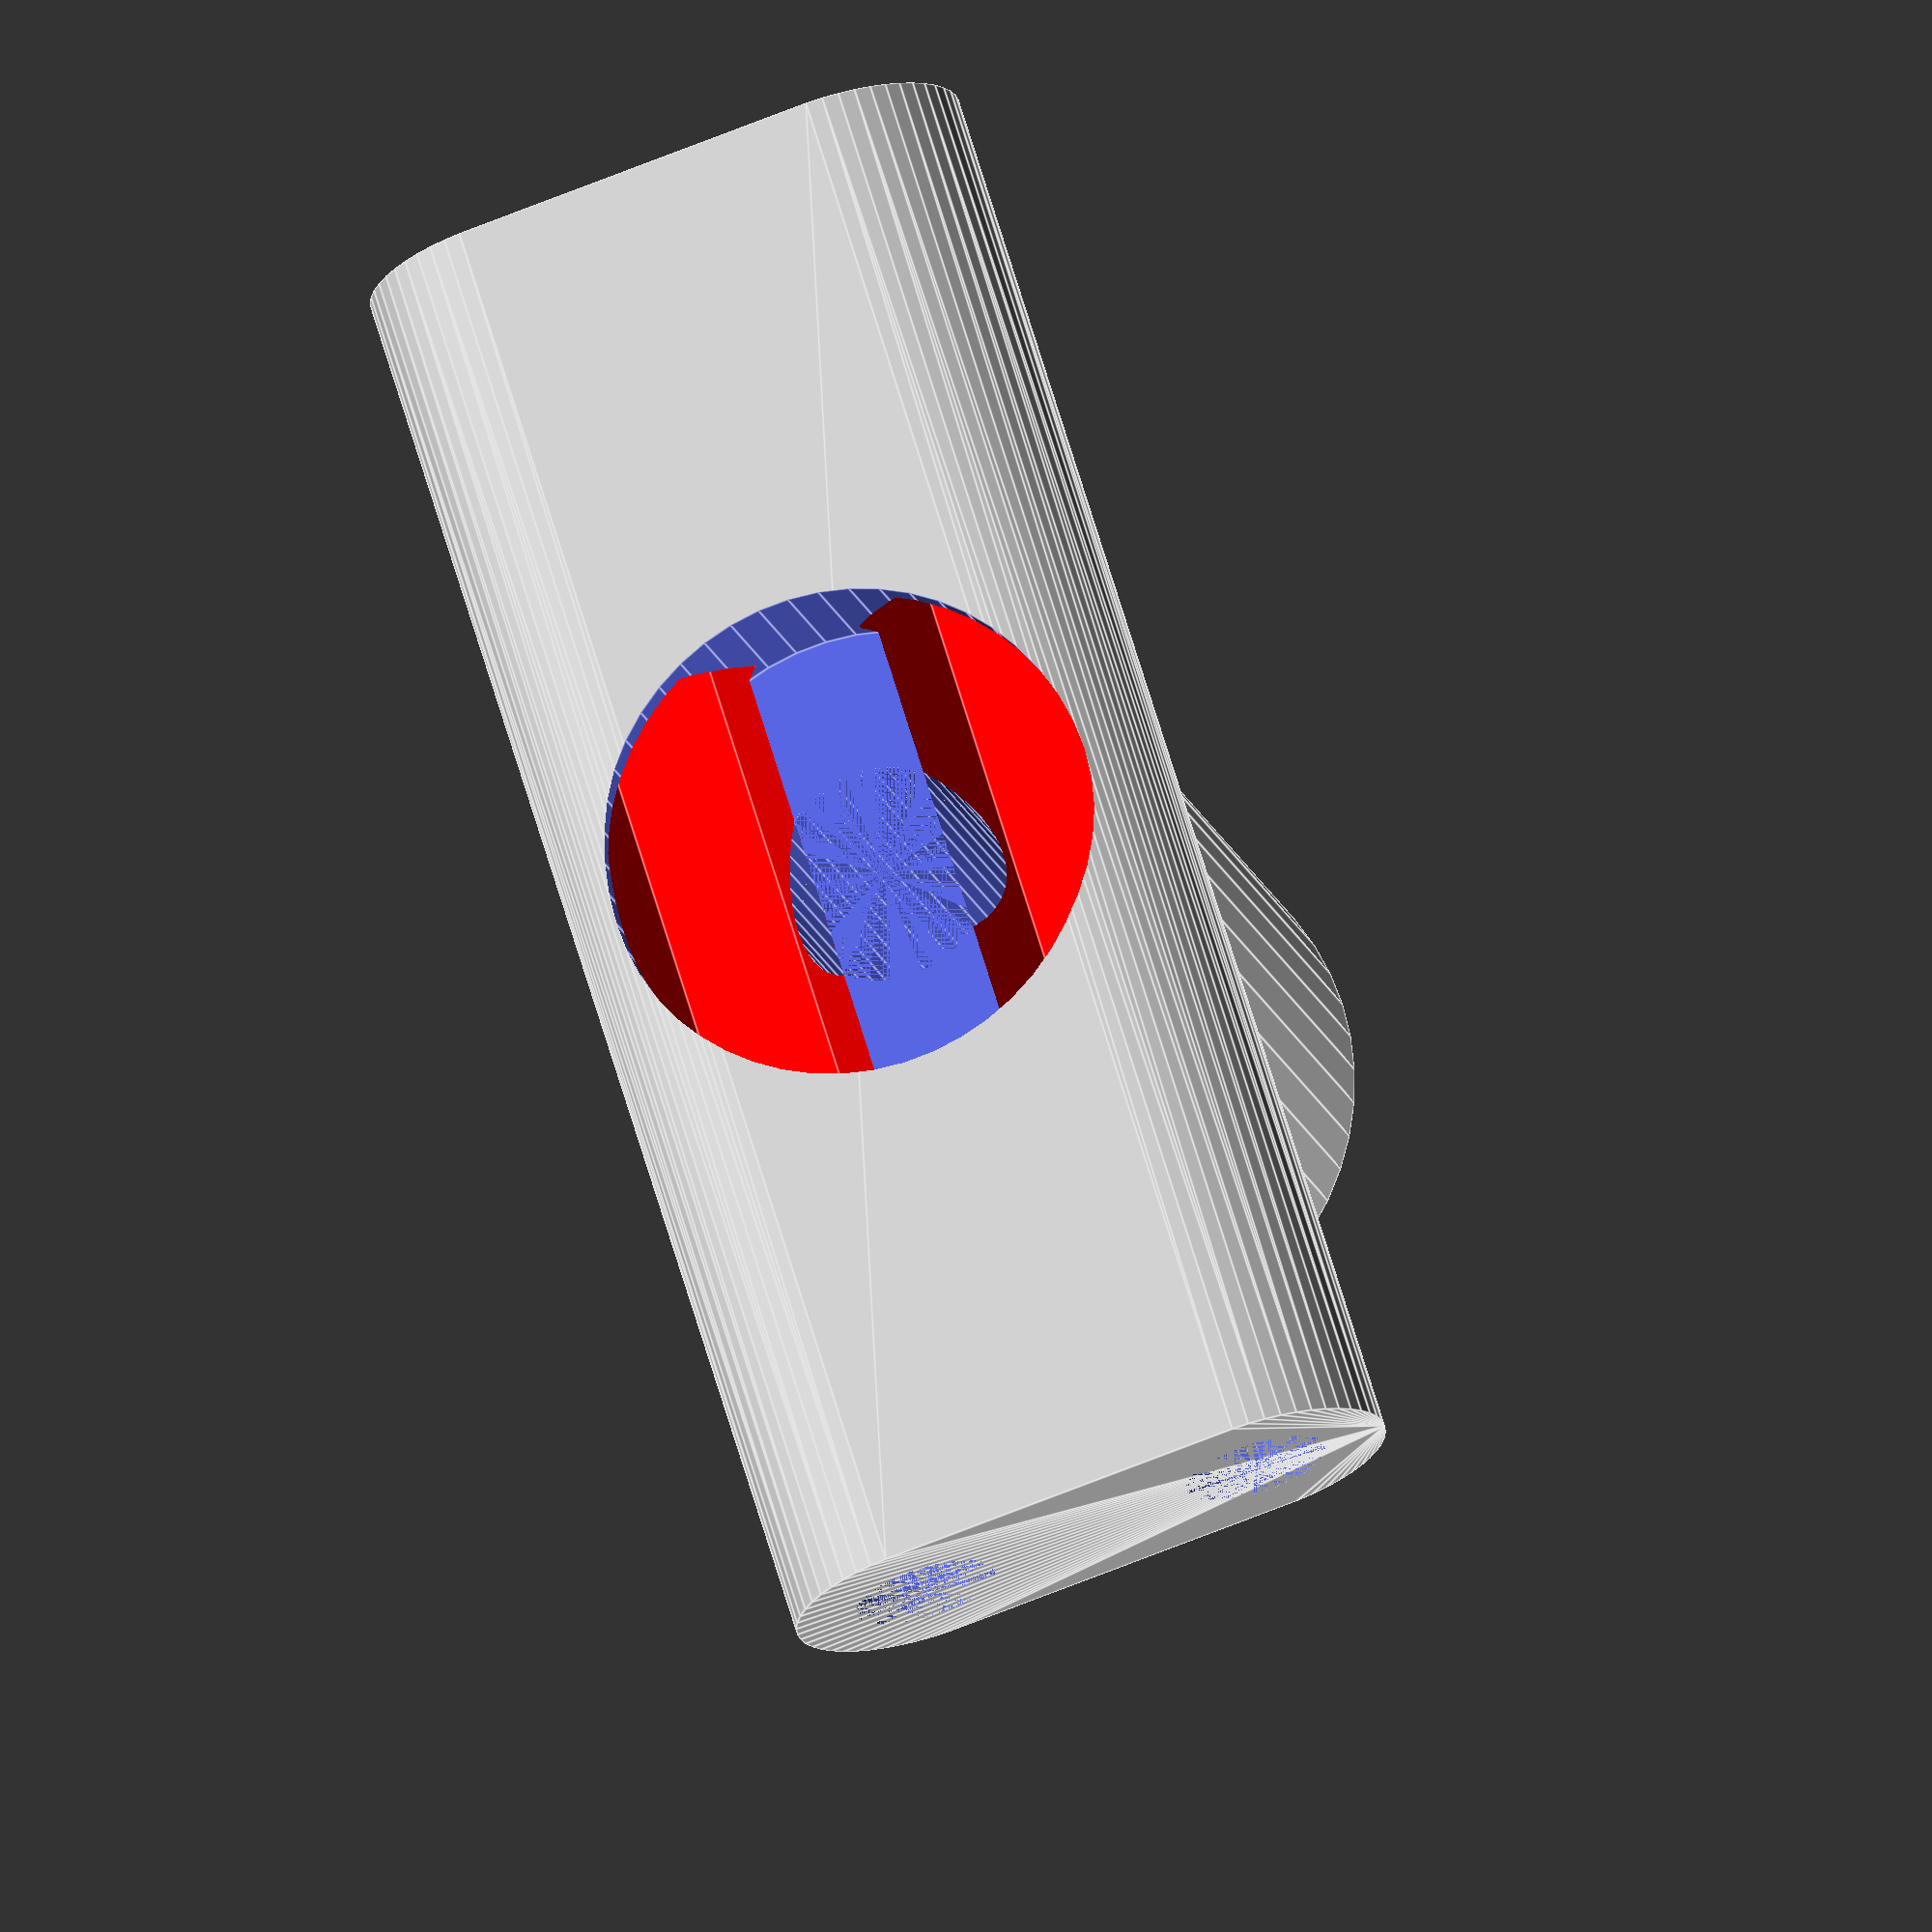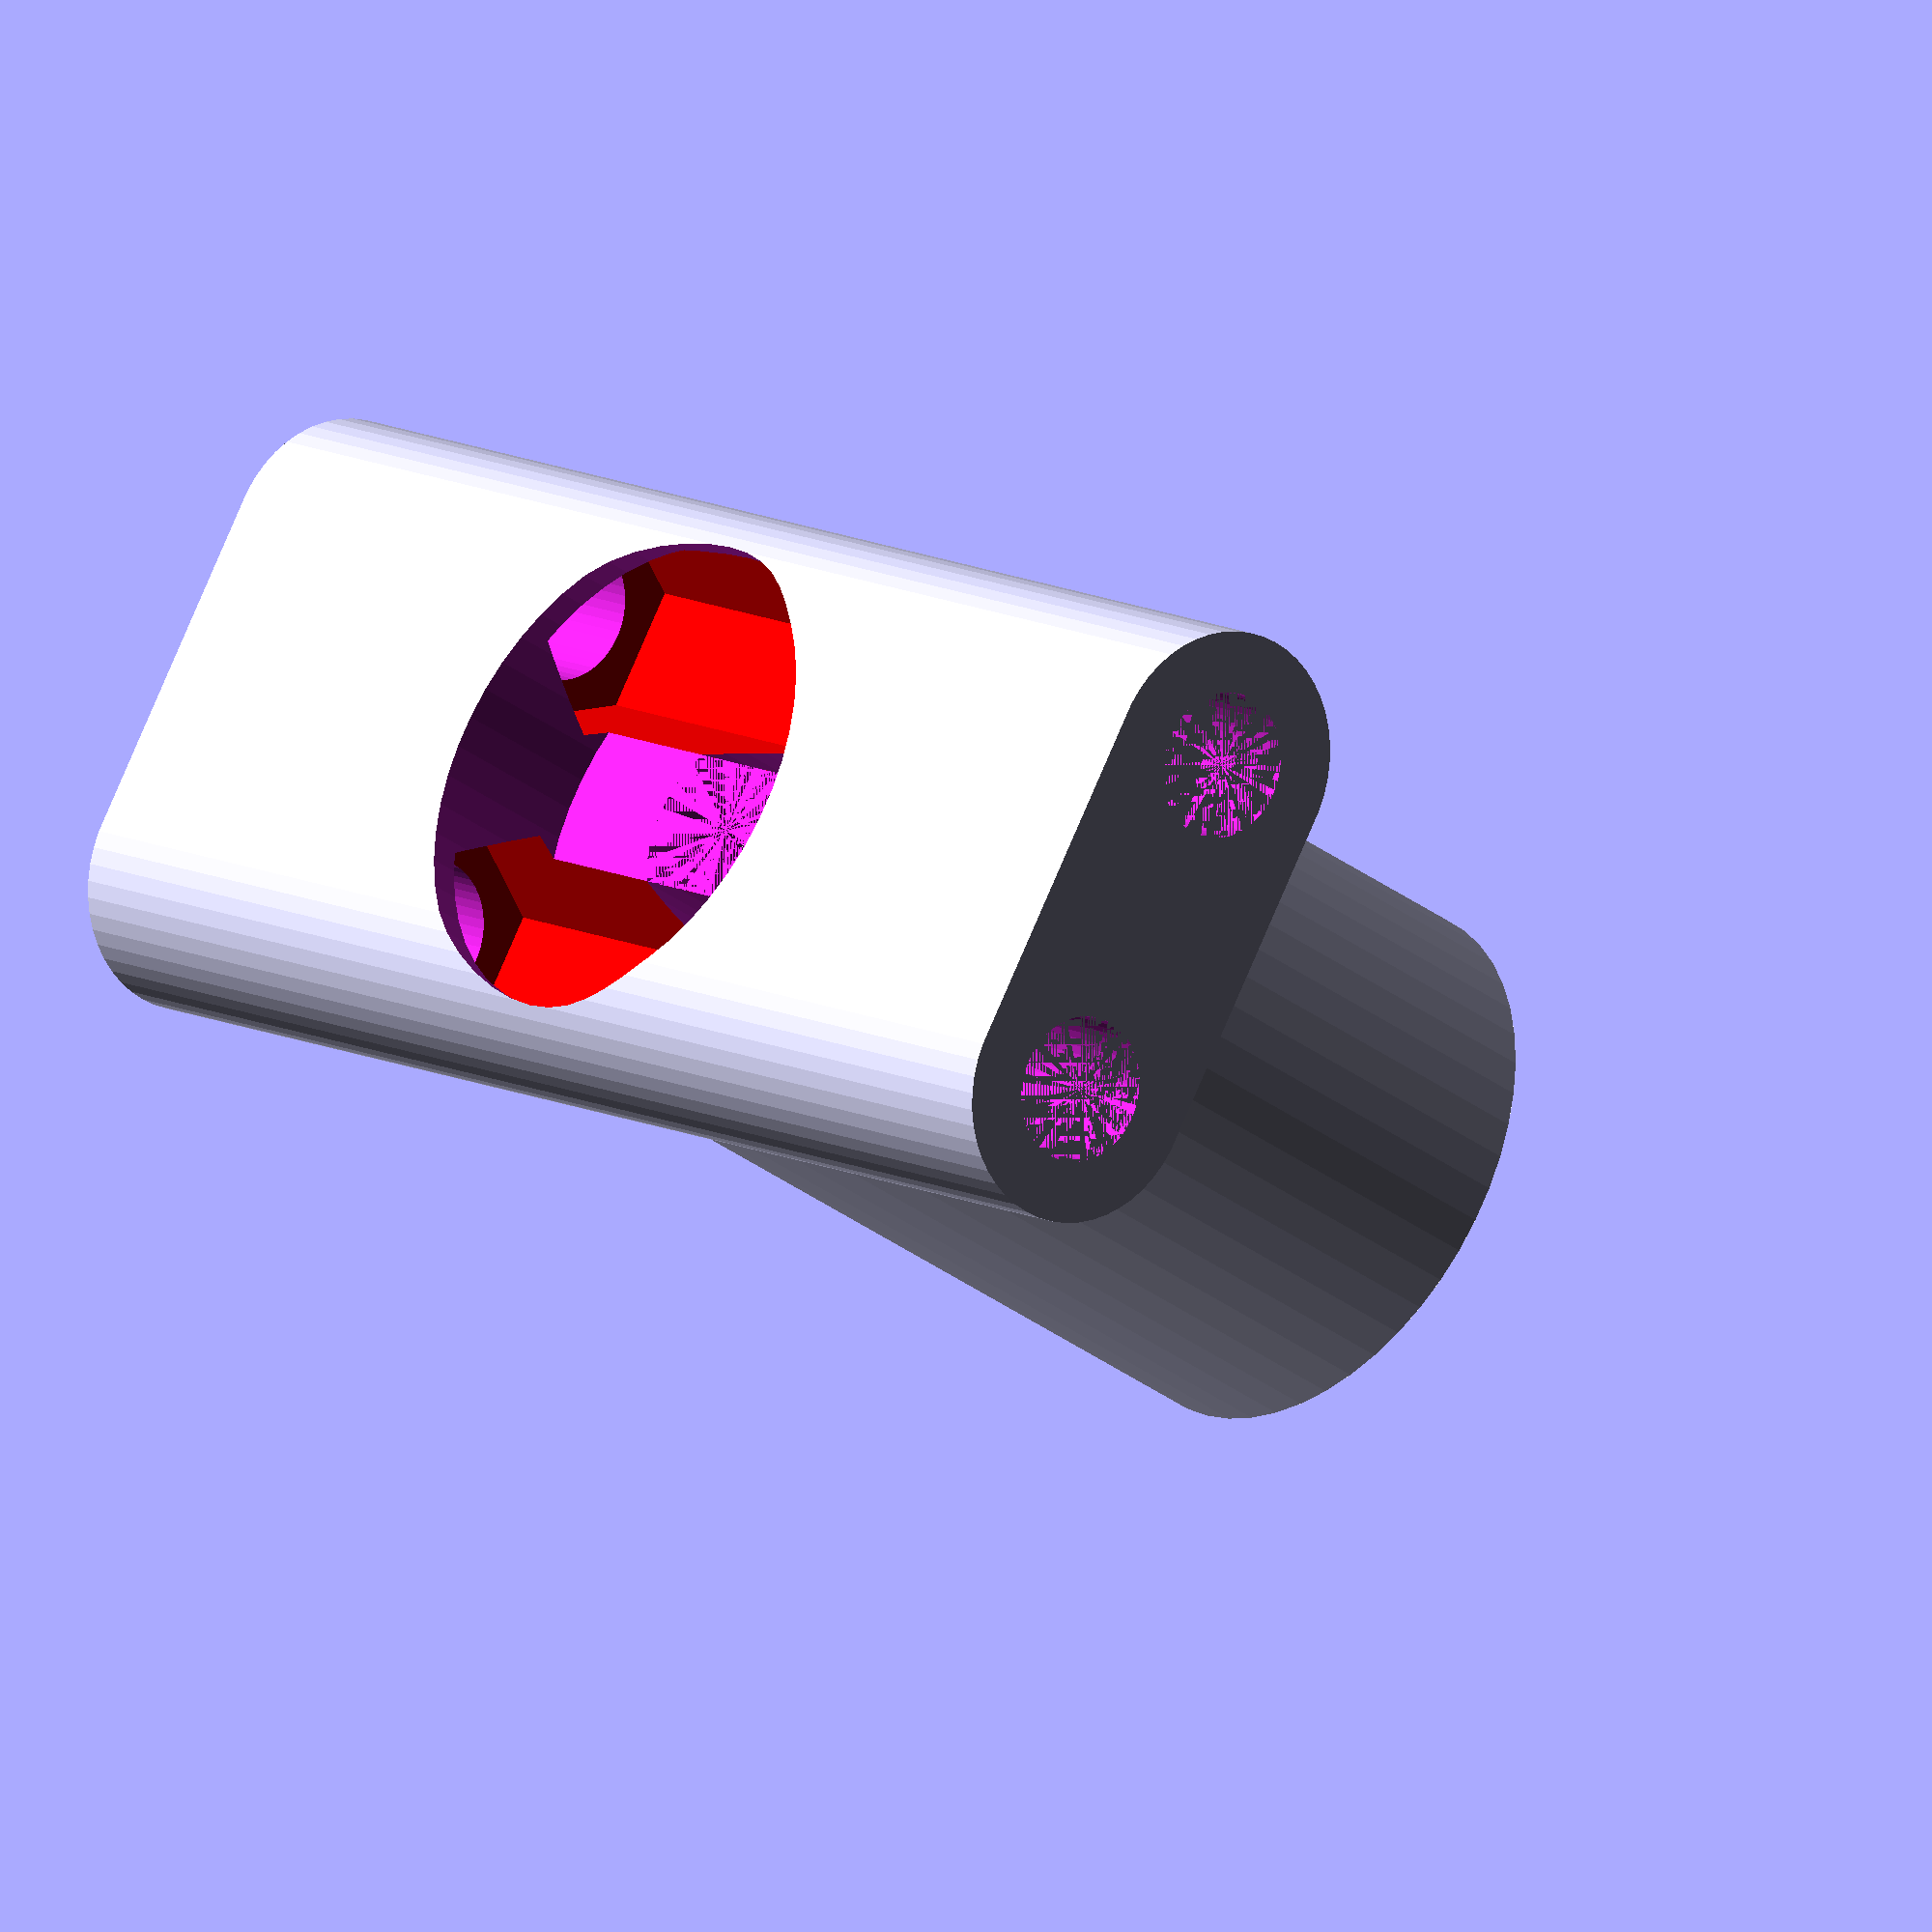
<openscad>
//measurements

//https://www.lofty.com/pages/how-to-measure-three-dimensional-objects-including-silver-ceramics-glass-sculpture


//main body (looking from front)

main_body_height = 22;
main_body_width = 120;
main_body_depth = 51;
main_body_distance_between_two_main_bodies = 29; 

//main body tube
main_body_tube_diameter = 22;
//Tube bit

tube_bit_height = 60;
tube_bit_diameter = 45;//was 30.4
tube_bit_hole_diameter = 18;

//tube screen holder
tube_screen_holder_height = tube_bit_height-10;
tube_screen_holder_diameter = 36; //+1mm
tube_screen_holder_hole_diameter = 29;


//bearing

bearing_diameter = 41;
bearing_height = 13;

nut_height = 8.5;
nut_width = 20;


 

//threaded shaft
threaded_shaft_diameter = 12;

module tube_screen_holder(){
    difference(){
        cylinder(h=tube_screen_holder_height, r=(tube_screen_holder_diameter)/2, $fn=50);
        cylinder(h=tube_screen_holder_height, r=(tube_screen_holder_hole_diameter)/2, $fn=50);
    }
}

module tube_bit(){
            cylinder(h=tube_bit_height, r=(tube_bit_diameter)/2, $fn=50);
}
module tube_bit_hole_inside(){
    cylinder(h=tube_bit_height+(main_body_height-bearing_height), r=(tube_bit_hole_diameter)/2, $fn=50);
}
    
module main_body_tube(){
    translate([main_body_height/2,0,main_body_height/2]){
        rotate ([90,0,0])
            cylinder(h=main_body_width, r=(main_body_tube_diameter)/2, $fn=50);
    }
}
module bearing(){
    //translate([main_body_depth/2,-main_body_width/2,0])
    cylinder(h=bearing_height, r=(bearing_diameter)/2, $fn=50);
}
module nut(){
    cylinder(h=bearing_diameter+(nut_height*2), r=nut_width/2, $fn=6);
   }

module holes_for_threaded_shaft(){
     translate([main_body_height/2,0,main_body_height/2]){
        rotate ([90,0,0])
            cylinder(h=main_body_width, r=(threaded_shaft_diameter)/2, $fn=50);
    }
    translate([(main_body_height/2)+main_body_distance_between_two_main_bodies,0,main_body_height/2]){
        rotate ([90,0,0])
            cylinder(h=main_body_width, r=(threaded_shaft_diameter)/2, $fn=50);
    }
}

module nut_negative(x_offset,y_offset,z_offset){
    translate([main_body_height/2+x_offset,0+y_offset,(main_body_height/2)+z_offset]){
        rotate ([90,0,0])
            nut();
    }
}
module main_body(){
    difference(){
        union(){
        hull(){ // hull to join the 2 tubes
            main_body_tube();
            translate([main_body_distance_between_two_main_bodies,0,0]){//move the tube
                main_body_tube();}
            }
        translate([main_body_depth/2,-main_body_width/2,main_body_height]){
                tube_bit();}    
                }
        
     holes_for_threaded_shaft();            
     translate([main_body_depth/2,-main_body_width/2,0]){bearing();}
     translate([main_body_depth/2,-main_body_width/2,bearing_height]){
        tube_bit_hole_inside();
        }
color ("red") {nut_negative(0,-((main_body_width/2)-(bearing_diameter/2)-nut_height),0);}                   
color ("red") {nut_negative(main_body_distance_between_two_main_bodies,-((main_body_width/2)-(bearing_diameter/2)-nut_height),0);}                   
color ("green") {translate([main_body_depth/2,-main_body_width/2,main_body_height+10]){ tube_screen_holder();}}
}
}

main_body();
//color ("green") {translate([main_body_depth/2,-main_body_width/2,main_body_height+10]){ tube_screen_holder();}}
//color ("green") {translate([0,0,0]){ tube_screen_holder();}}
//color ("purple") {tube_bit();}
</openscad>
<views>
elev=16.0 azim=197.3 roll=193.8 proj=o view=edges
elev=213.2 azim=236.5 roll=315.9 proj=o view=solid
</views>
